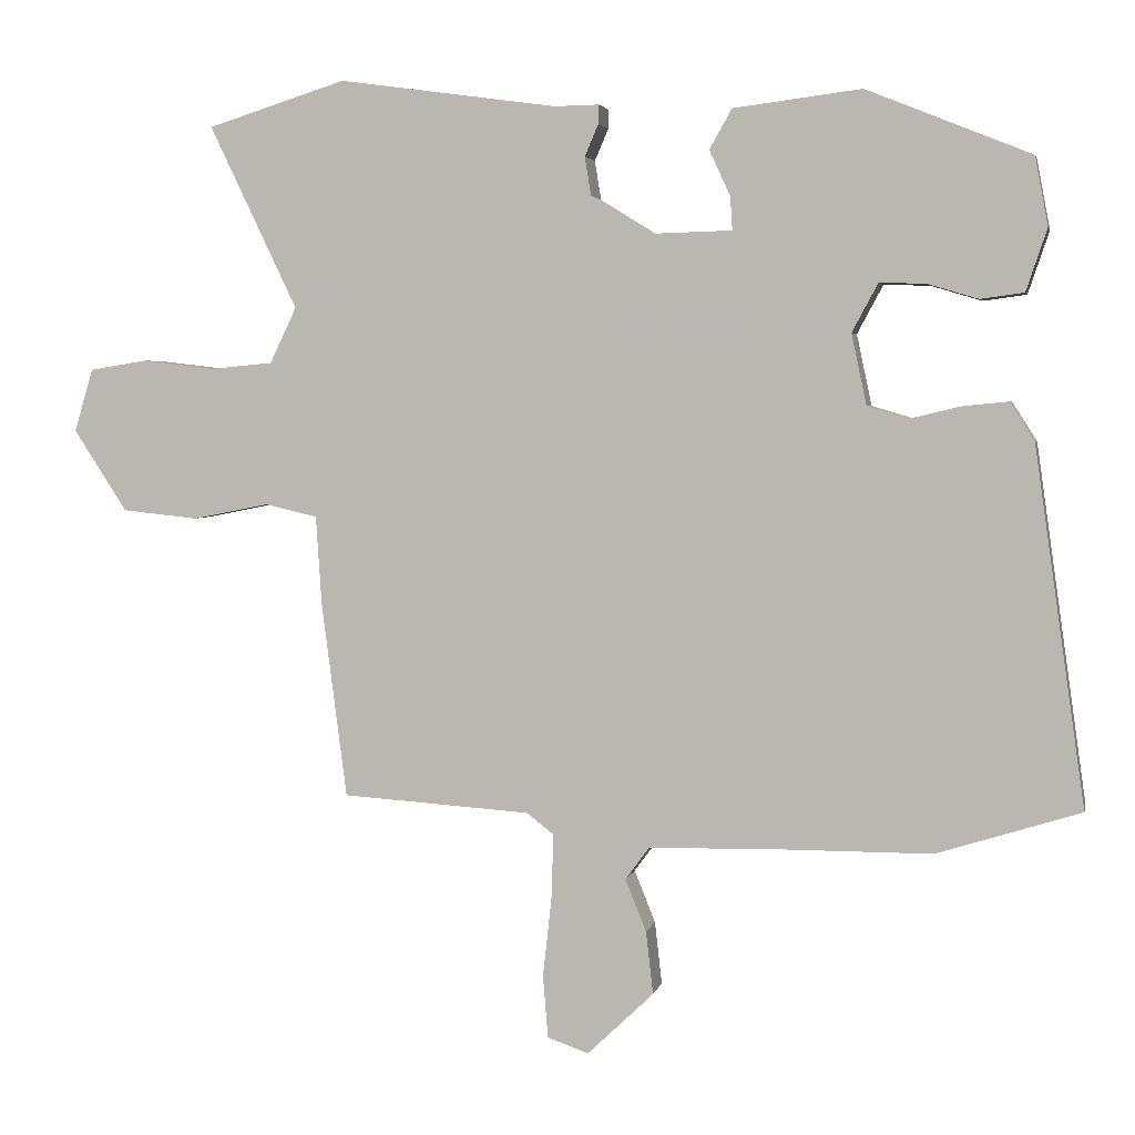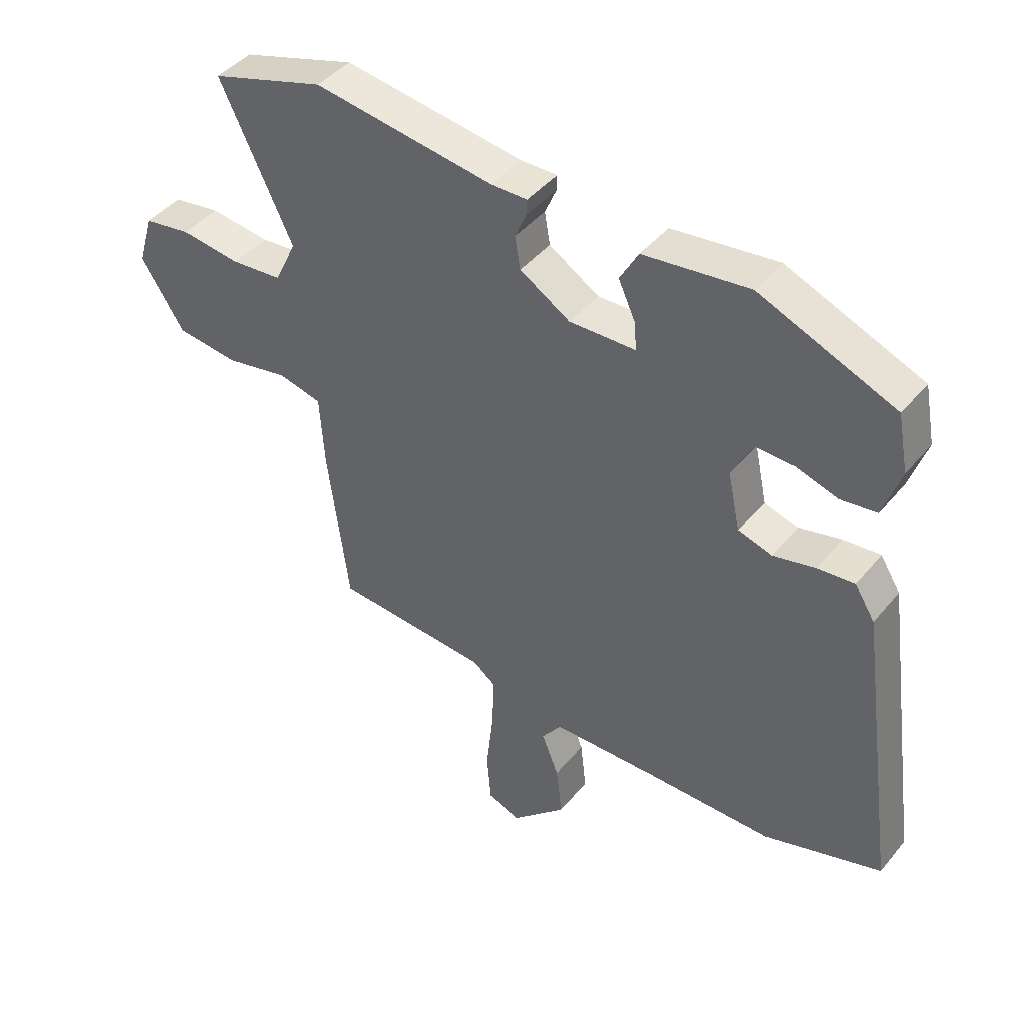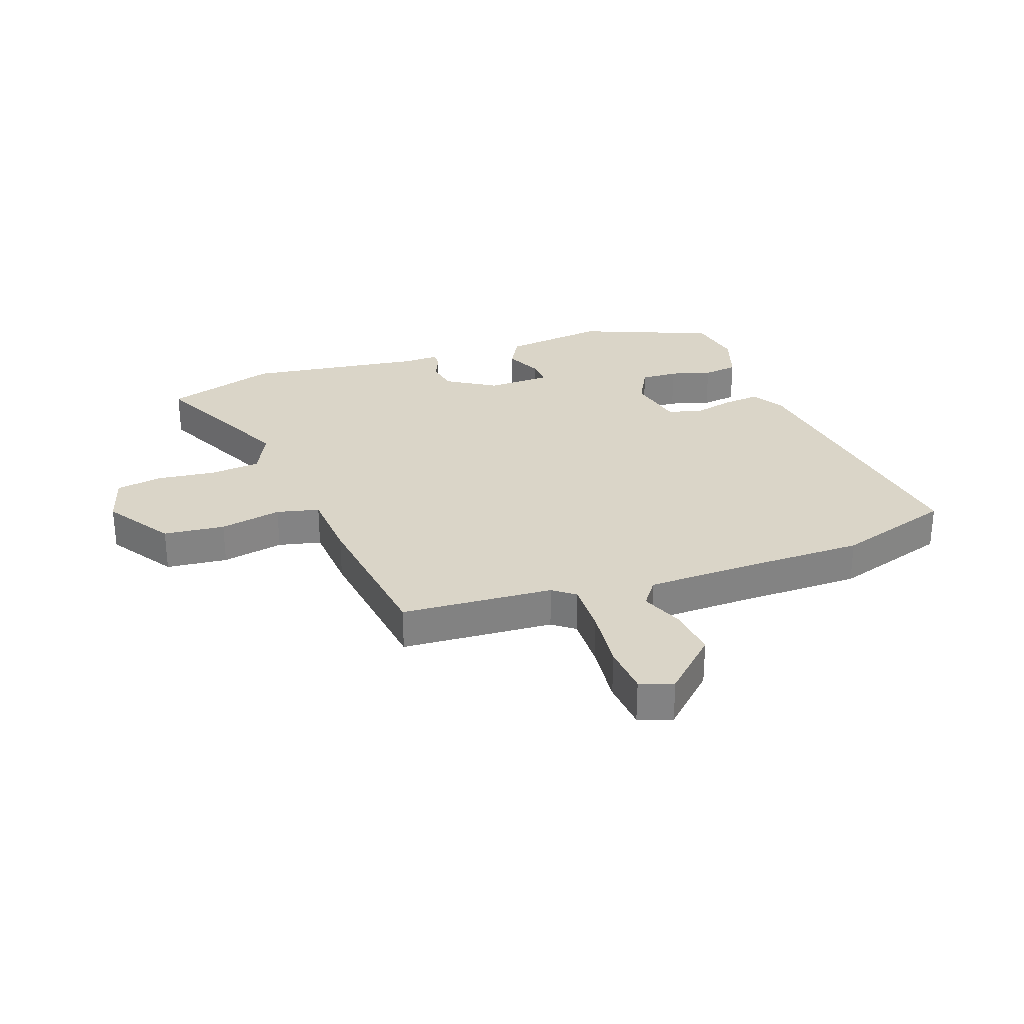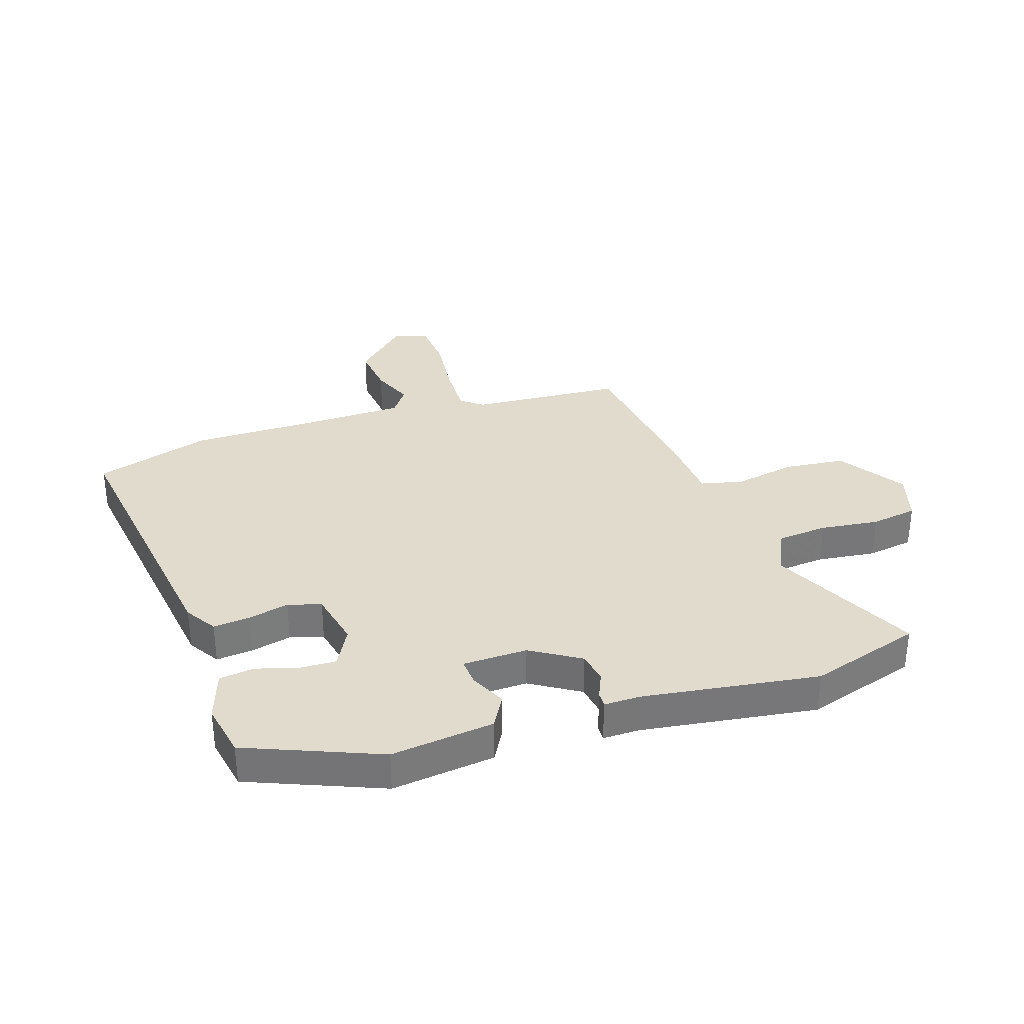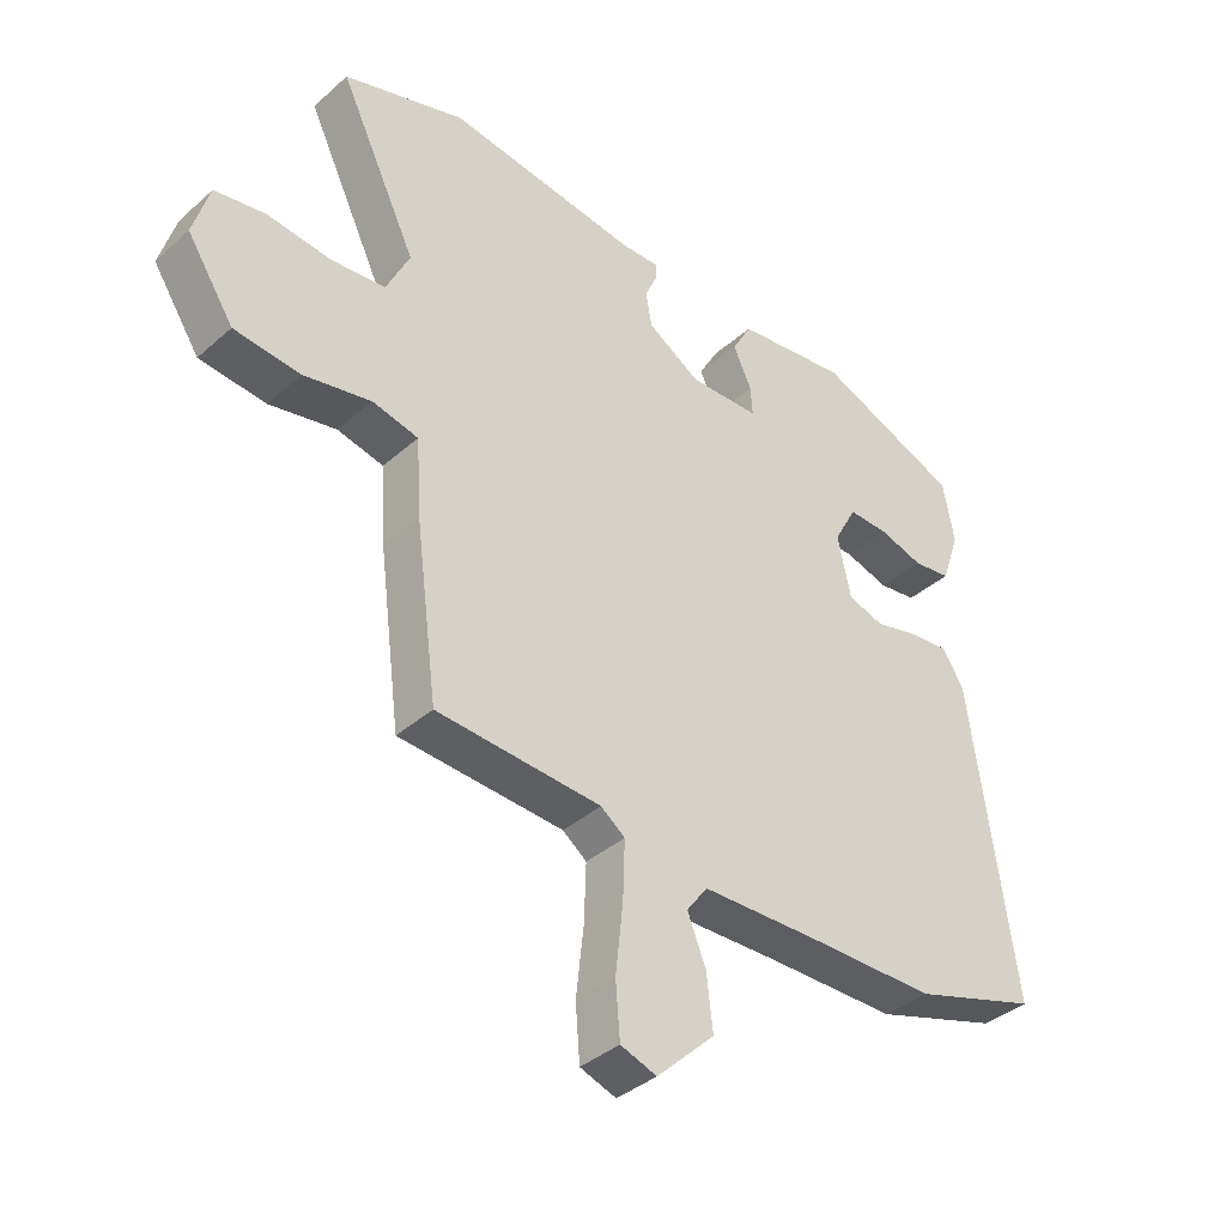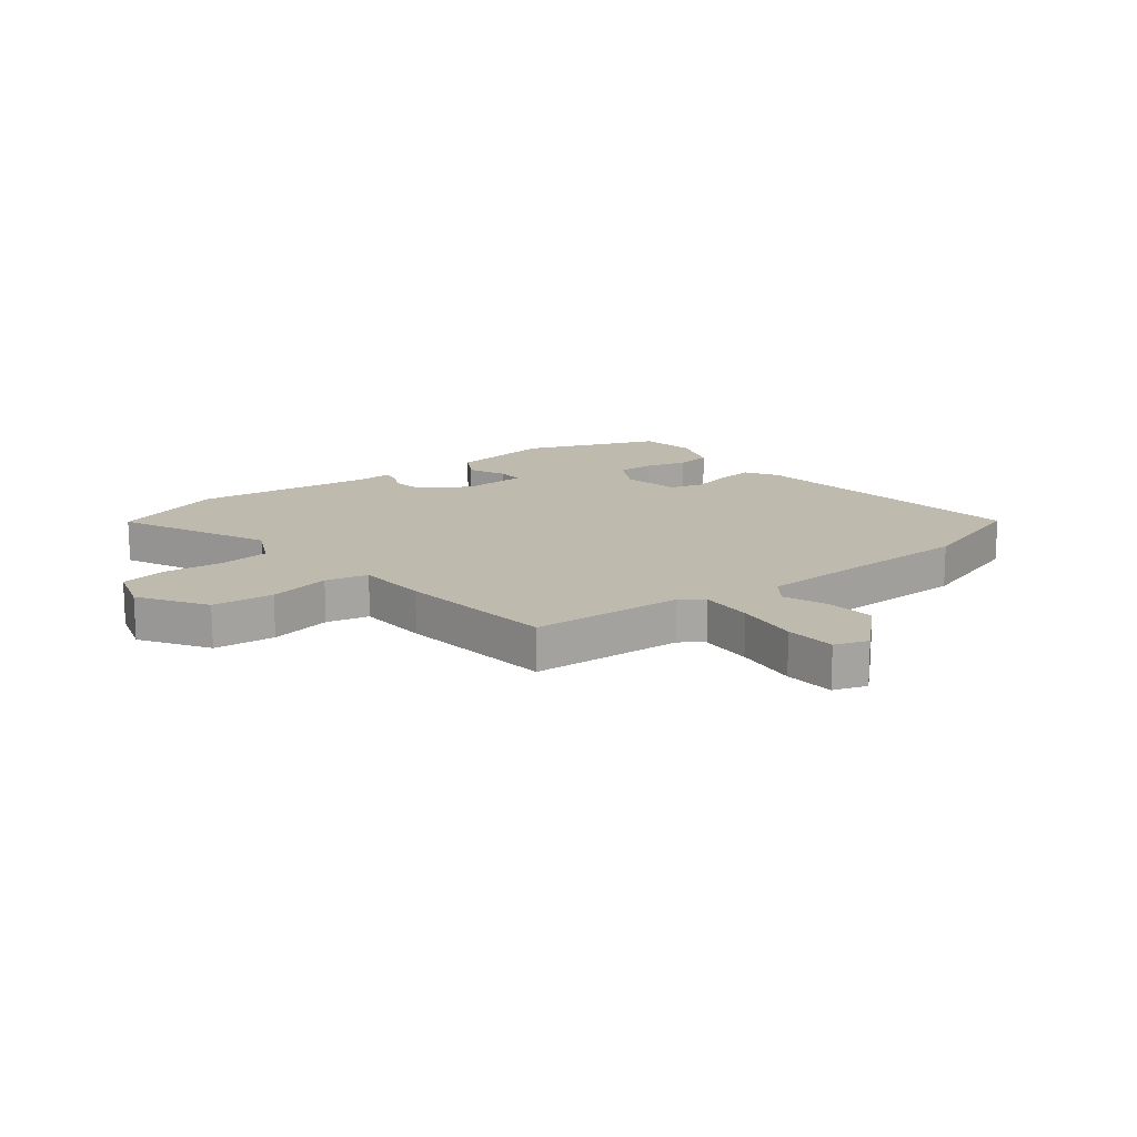
<metadata>
{"format":"obj","ext":"obj","renderer":"f3d","projection":"perspective","resolution":1024,"background":"white","views":[{"elev":3.5,"azim":-168.0,"up":"+Z"},{"elev":43.3,"azim":-143.7,"up":"+Z"},{"elev":29.2,"azim":160.4,"up":"+Y"},{"elev":33.2,"azim":-18.1,"up":"+Y"},{"elev":-37.9,"azim":138.1,"up":"+Z"},{"elev":15.8,"azim":142.3,"up":"+Y"}]}
</metadata>
<code>
v 0.434 0.07 0.521
v 0.626 0.07 0.461
v 0.504 0.07 0.207
v 0.541 0.07 0.13
v 0.627 0.07 0.122
v 0.728 0.07 0.134
v 0.808 0.07 0.121
v 0.834 0.07 0.034
v 0.76 0.07 -0.079
v 0.655 0.07 -0.09
v 0.549 0.07 -0.069
v 0.476 0.07 -0.086
v 0.468 0.07 -0.209
v 0.433 0.07 -0.479
v 0.172 0.07 -0.496
v 0.134 0.07 -0.525
v 0.137 0.07 -0.616
v 0.149 0.07 -0.725
v 0.142 0.07 -0.811
v 0.085 0.07 -0.831
v -0.007 0.07 -0.743
v 0.003 0.07 -0.656
v 0.032 0.07 -0.584
v -0.001 0.07 -0.539
v -0.18 0.07 -0.535
v -0.392 0.07 -0.534
v -0.591 0.07 -0.471
v -0.521 0.07 0.022
v -0.487 0.07 0.076
v -0.425 0.07 0.07
v -0.354 0.07 0.053
v -0.297 0.07 0.07
v -0.276 0.07 0.168
v -0.312 0.07 0.235
v -0.376 0.07 0.233
v -0.446 0.07 0.212
v -0.506 0.07 0.22
v -0.535 0.07 0.306
v -0.517 0.07 0.401
v -0.29 0.07 0.493
v -0.113 0.07 0.471
v -0.082 0.07 0.416
v -0.111 0.07 0.353
v -0.114 0.07 0.307
v -0.003 0.07 0.304
v 0.081 0.07 0.356
v 0.09 0.07 0.41
v 0.071 0.07 0.454
v 0.07 0.07 0.48
v 0.132 0.07 0.479
v 0.434 0 0.521
v 0.626 0 0.461
v 0.504 0 0.207
v 0.541 0 0.13
v 0.627 0 0.122
v 0.728 0 0.134
v 0.808 0 0.121
v 0.834 0 0.034
v 0.76 0 -0.079
v 0.655 0 -0.09
v 0.549 0 -0.069
v 0.476 0 -0.086
v 0.468 0 -0.209
v 0.433 0 -0.479
v 0.172 0 -0.496
v 0.134 0 -0.525
v 0.137 0 -0.616
v 0.149 0 -0.725
v 0.142 0 -0.811
v 0.085 0 -0.831
v -0.007 0 -0.743
v 0.003 0 -0.656
v 0.032 0 -0.584
v -0.001 0 -0.539
v -0.18 0 -0.535
v -0.392 0 -0.534
v -0.591 0 -0.471
v -0.521 0 0.022
v -0.487 0 0.076
v -0.425 0 0.07
v -0.354 0 0.053
v -0.297 0 0.07
v -0.276 0 0.168
v -0.312 0 0.235
v -0.376 0 0.233
v -0.446 0 0.212
v -0.506 0 0.22
v -0.535 0 0.306
v -0.517 0 0.401
v -0.29 0 0.493
v -0.113 0 0.471
v -0.082 0 0.416
v -0.111 0 0.353
v -0.114 0 0.307
v -0.003 0 0.304
v 0.081 0 0.356
v 0.09 0 0.41
v 0.071 0 0.454
v 0.07 0 0.48
v 0.132 0 0.479
f 47 48 49 50
f 46 47 50 1
f 45 46 1 2
f 40 41 42 43
f 40 43 44
f 39 40 44
f 38 39 44
f 35 36 37 38
f 34 35 38 44
f 33 34 44 45
f 28 29 30 31
f 26 27 28 31
f 25 26 31 32
f 24 25 32 33
f 20 21 22 23
f 18 19 20 23
f 17 18 23 24
f 16 17 24 33
f 12 13 14 15
f 12 15 16 33
f 8 9 10 11
f 5 6 7 8
f 4 5 8 11
f 3 4 11 12
f 45 2 3
f 3 12 33 45
f 100 99 98 97
f 51 100 97 96
f 52 51 96 95
f 93 92 91 90
f 94 93 90
f 94 90 89
f 94 89 88
f 88 87 86 85
f 94 88 85 84
f 95 94 84 83
f 81 80 79 78
f 81 78 77 76
f 82 81 76 75
f 83 82 75 74
f 73 72 71 70
f 73 70 69 68
f 74 73 68 67
f 83 74 67 66
f 65 64 63 62
f 83 66 65 62
f 61 60 59 58
f 58 57 56 55
f 61 58 55 54
f 62 61 54 53
f 53 52 95
f 95 83 62 53
f 1 51 52 2
f 2 52 53 3
f 3 53 54 4
f 4 54 55 5
f 5 55 56 6
f 6 56 57 7
f 7 57 58 8
f 8 58 59 9
f 9 59 60 10
f 10 60 61 11
f 11 61 62 12
f 12 62 63 13
f 13 63 64 14
f 14 64 65 15
f 15 65 66 16
f 16 66 67 17
f 17 67 68 18
f 18 68 69 19
f 19 69 70 20
f 20 70 71 21
f 21 71 72 22
f 22 72 73 23
f 23 73 74 24
f 24 74 75 25
f 25 75 76 26
f 26 76 77 27
f 27 77 78 28
f 28 78 79 29
f 29 79 80 30
f 30 80 81 31
f 31 81 82 32
f 32 82 83 33
f 33 83 84 34
f 34 84 85 35
f 35 85 86 36
f 36 86 87 37
f 37 87 88 38
f 38 88 89 39
f 39 89 90 40
f 40 90 91 41
f 41 91 92 42
f 42 92 93 43
f 43 93 94 44
f 44 94 95 45
f 45 95 96 46
f 46 96 97 47
f 47 97 98 48
f 48 98 99 49
f 49 99 100 50
f 50 100 51 1

</code>
